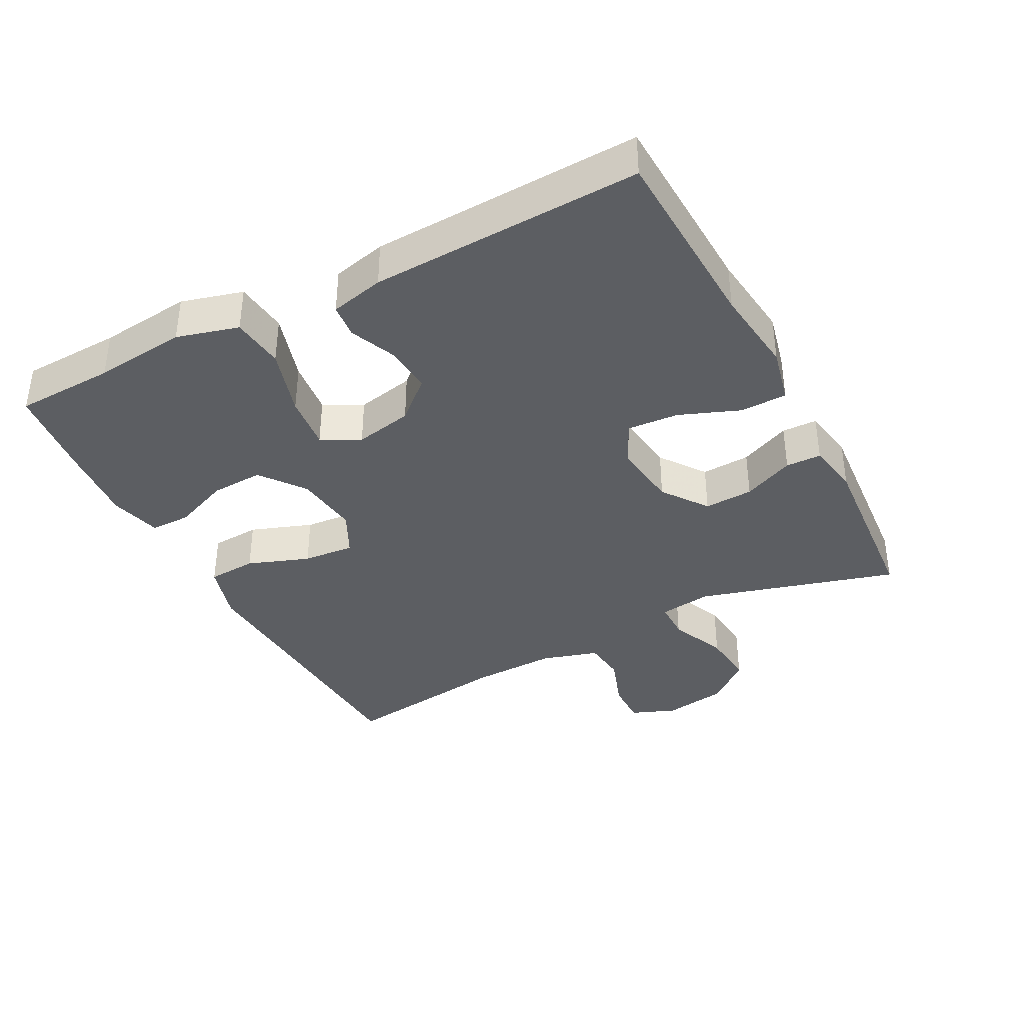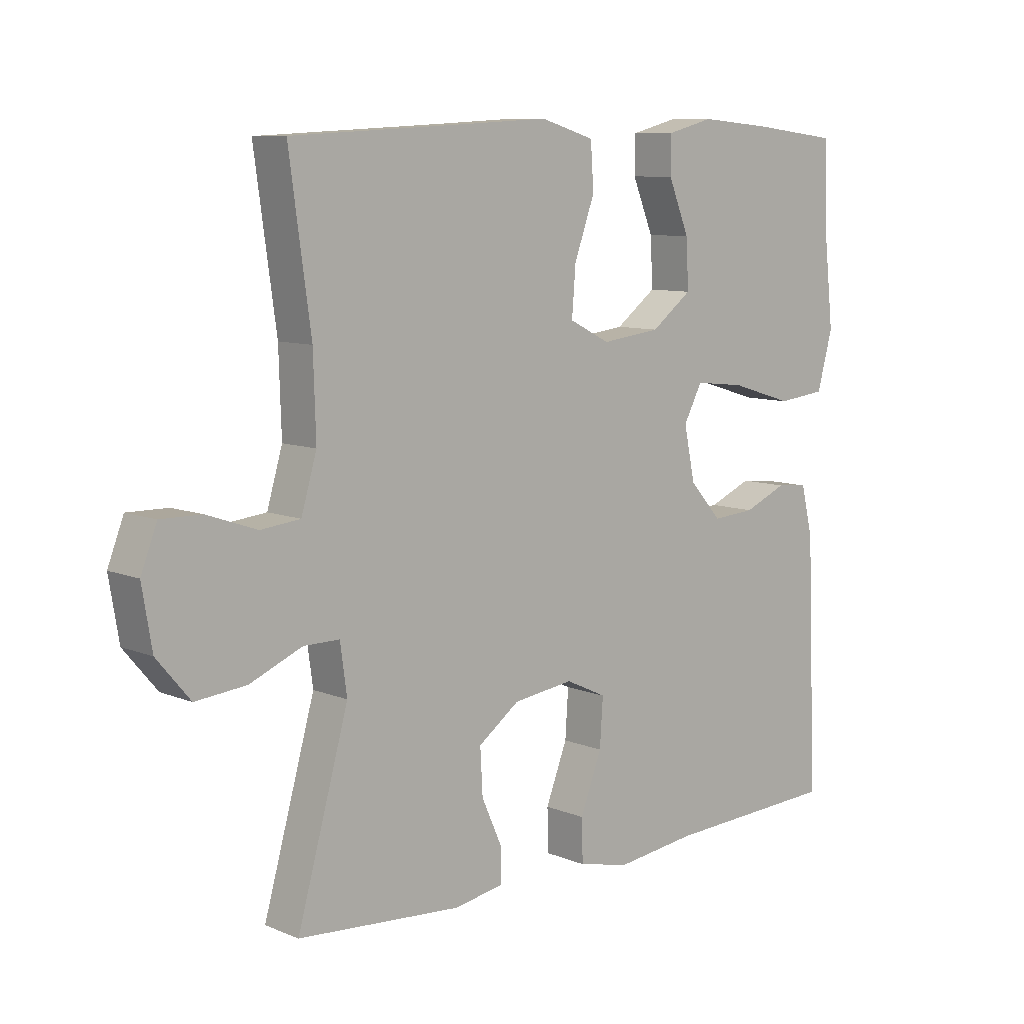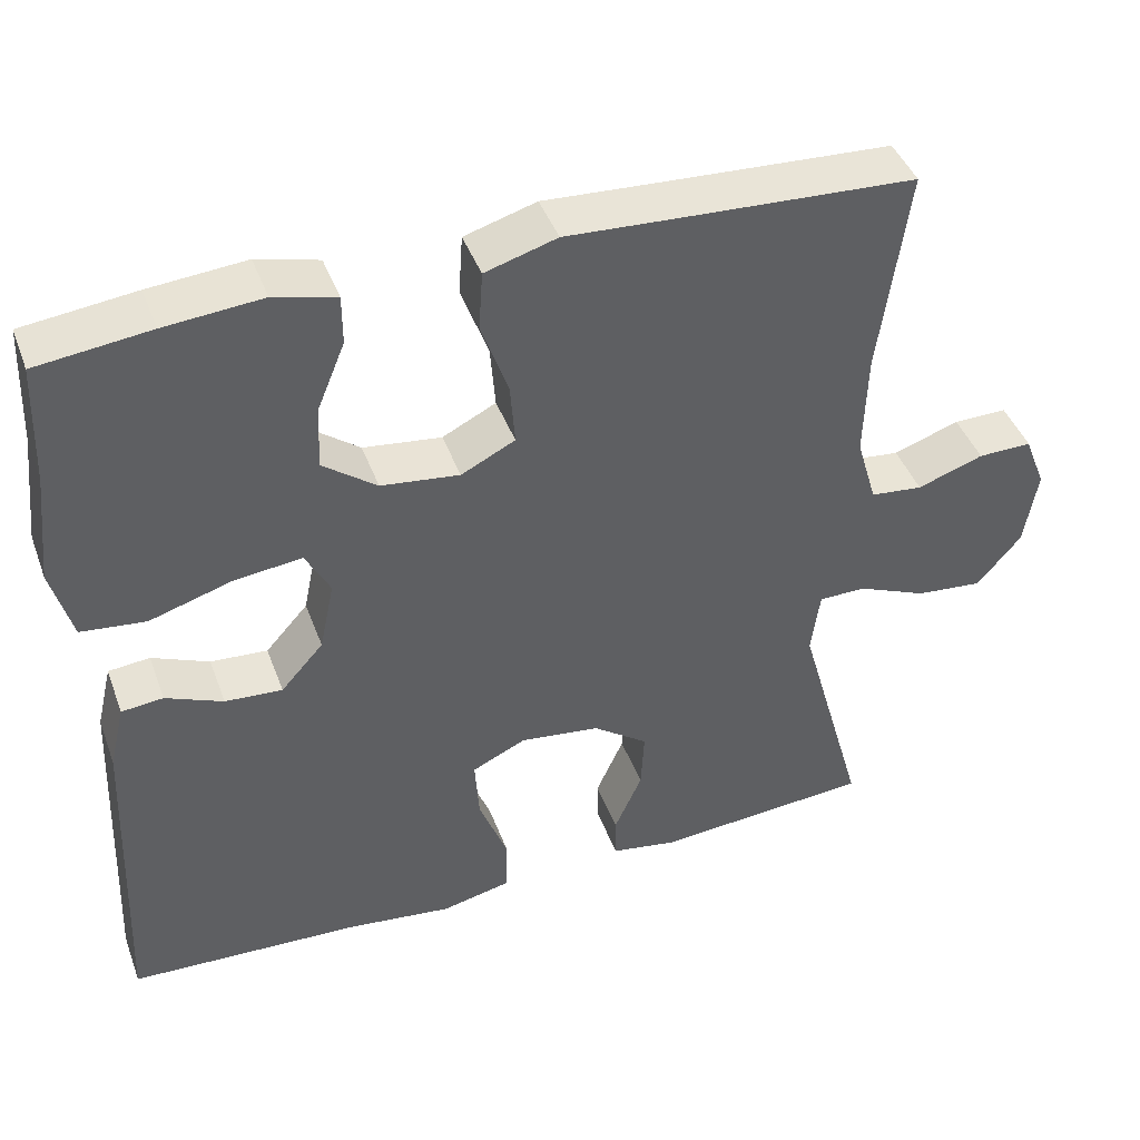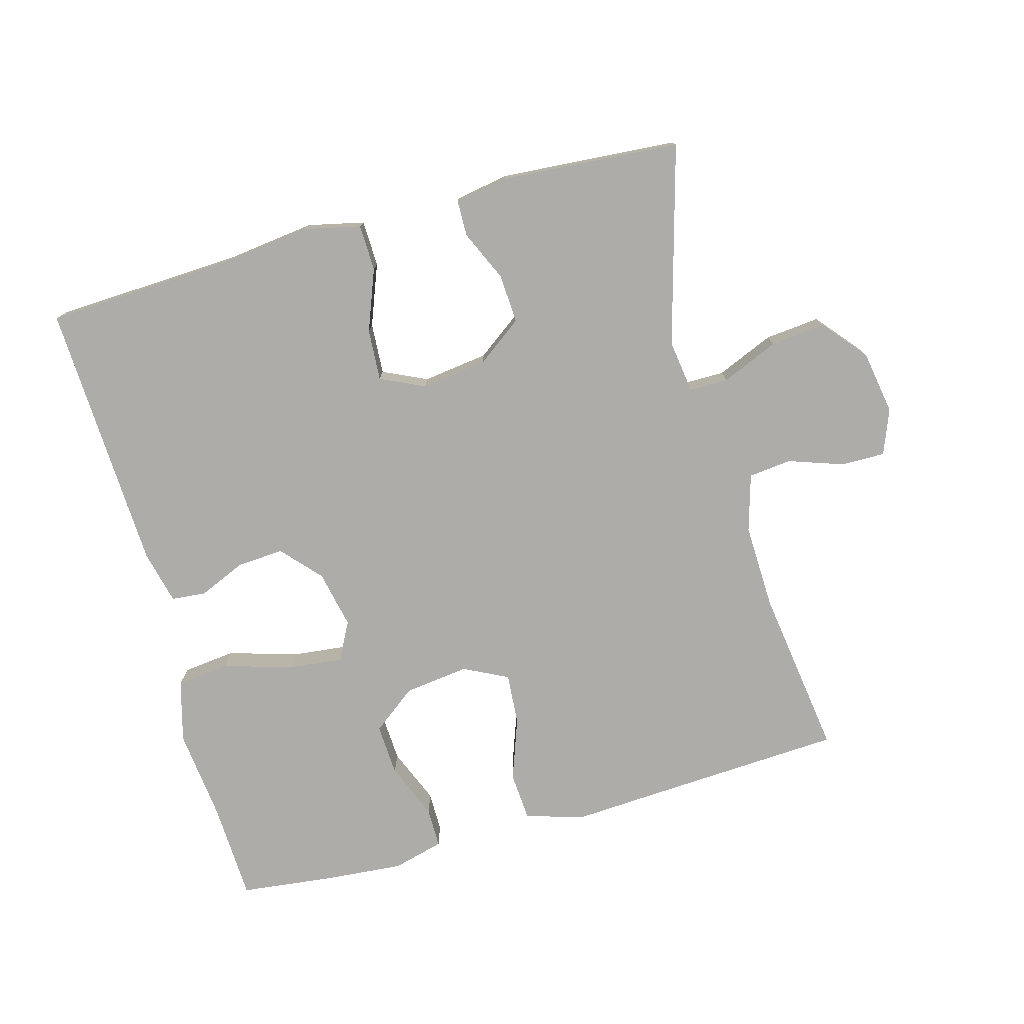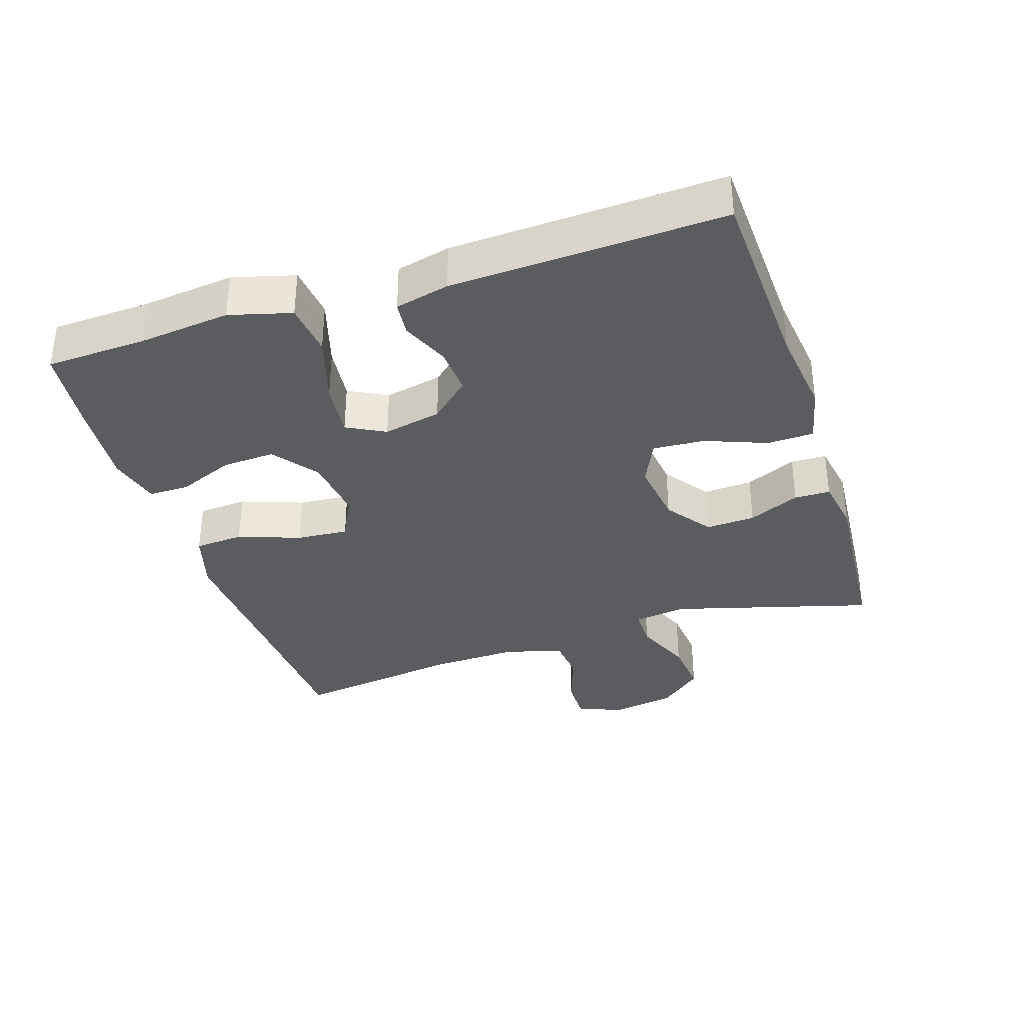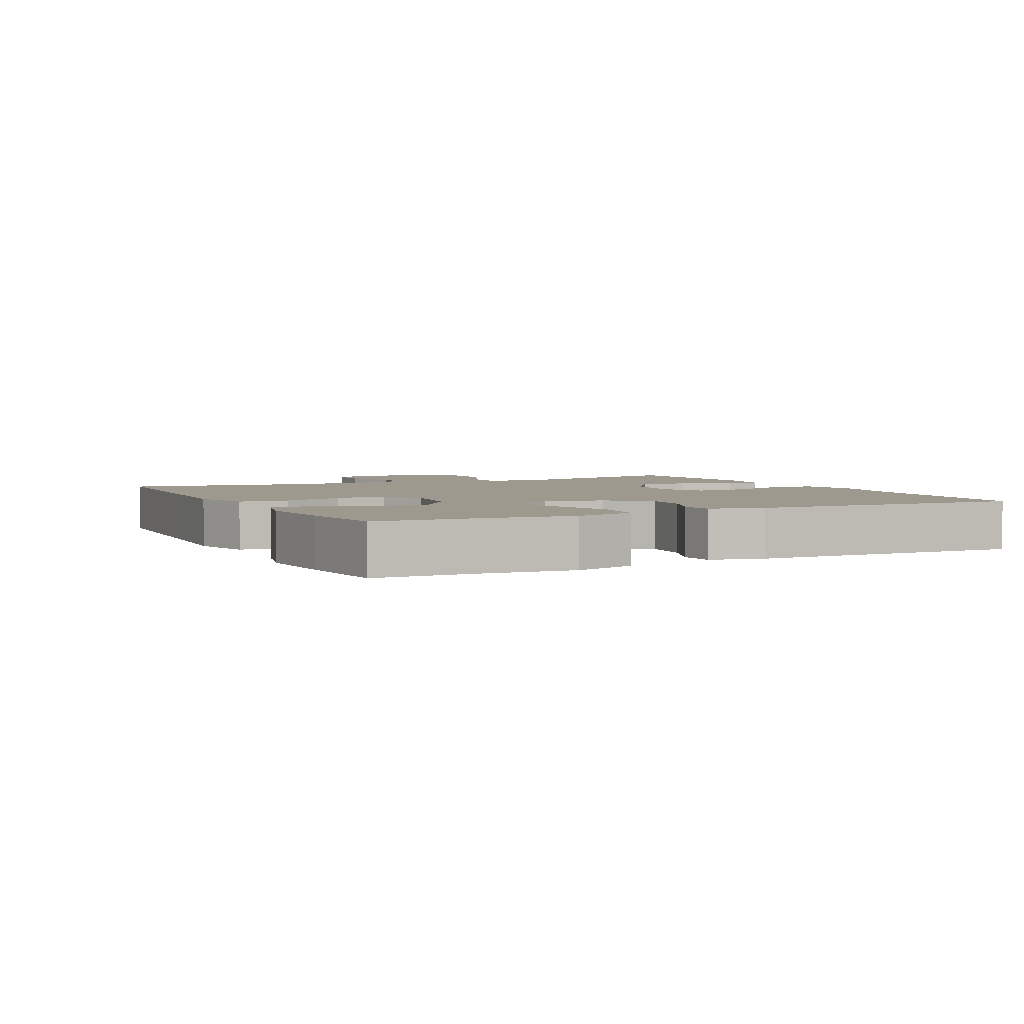
<metadata>
{"format":"obj","ext":"obj","renderer":"f3d","projection":"perspective","resolution":1024,"background":"white","views":[{"elev":-37.8,"azim":117.5,"up":"+Y"},{"elev":8.9,"azim":-42.7,"up":"+Z"},{"elev":43.2,"azim":160.3,"up":"+Z"},{"elev":-76.7,"azim":-164.5,"up":"+Y"},{"elev":-35.1,"azim":107.9,"up":"+Y"},{"elev":3.5,"azim":63.3,"up":"+Y"}]}
</metadata>
<code>
v -0.5 0.07 0.5
v -0.212 0.07 0.516
v -0.077 0.07 0.524
v 0.011 0.07 0.498
v 0.016 0.07 0.425
v -0.017 0.07 0.333
v -0.023 0.07 0.256
v 0.043 0.07 0.223
v 0.139 0.07 0.235
v 0.205 0.07 0.285
v 0.201 0.07 0.363
v 0.167 0.07 0.446
v 0.167 0.07 0.506
v 0.243 0.07 0.526
v 0.362 0.07 0.516
v 0.5 0.07 0.5
v 0.506 0.07 0.352
v 0.521 0.07 0.215
v 0.496 0.07 0.123
v 0.417 0.07 0.114
v 0.315 0.07 0.145
v 0.233 0.07 0.154
v 0.203 0.07 0.097
v 0.221 0.07 0.011
v 0.273 0.07 -0.047
v 0.343 0.07 -0.042
v 0.413 0.07 -0.012
v 0.464 0.07 -0.017
v 0.483 0.07 -0.097
v 0.5 0.07 -0.5
v 0.216 0.07 -0.513
v 0.086 0.07 -0.529
v 0.002 0.07 -0.51
v 0 0.07 -0.441
v 0.035 0.07 -0.35
v 0.04 0.07 -0.273
v -0.026 0.07 -0.242
v -0.124 0.07 -0.255
v -0.191 0.07 -0.304
v -0.187 0.07 -0.377
v -0.153 0.07 -0.453
v -0.154 0.07 -0.506
v -0.234 0.07 -0.52
v -0.5 0.07 -0.5
v -0.417 0.07 -0.204
v -0.428 0.07 -0.125
v -0.486 0.07 -0.125
v -0.571 0.07 -0.161
v -0.653 0.07 -0.169
v -0.707 0.07 -0.105
v -0.723 0.07 -0.01
v -0.697 0.07 0.057
v -0.631 0.07 0.056
v -0.55 0.07 0.028
v -0.486 0.07 0.035
v -0.461 0.07 0.12
v -0.465 0.07 0.248
v -0.5 0 0.5
v -0.212 0 0.516
v -0.077 0 0.524
v 0.011 0 0.498
v 0.016 0 0.425
v -0.017 0 0.333
v -0.023 0 0.256
v 0.043 0 0.223
v 0.139 0 0.235
v 0.205 0 0.285
v 0.201 0 0.363
v 0.167 0 0.446
v 0.167 0 0.506
v 0.243 0 0.526
v 0.362 0 0.516
v 0.5 0 0.5
v 0.506 0 0.352
v 0.521 0 0.215
v 0.496 0 0.123
v 0.417 0 0.114
v 0.315 0 0.145
v 0.233 0 0.154
v 0.203 0 0.097
v 0.221 0 0.011
v 0.273 0 -0.047
v 0.343 0 -0.042
v 0.413 0 -0.012
v 0.464 0 -0.017
v 0.483 0 -0.097
v 0.5 0 -0.5
v 0.216 0 -0.513
v 0.086 0 -0.529
v 0.002 0 -0.51
v 0 0 -0.441
v 0.035 0 -0.35
v 0.04 0 -0.273
v -0.026 0 -0.242
v -0.124 0 -0.255
v -0.191 0 -0.304
v -0.187 0 -0.377
v -0.153 0 -0.453
v -0.154 0 -0.506
v -0.234 0 -0.52
v -0.5 0 -0.5
v -0.417 0 -0.204
v -0.428 0 -0.125
v -0.486 0 -0.125
v -0.571 0 -0.161
v -0.653 0 -0.169
v -0.707 0 -0.105
v -0.723 0 -0.01
v -0.697 0 0.057
v -0.631 0 0.056
v -0.55 0 0.028
v -0.486 0 0.035
v -0.461 0 0.12
v -0.465 0 0.248
f 51 52 53 54
f 51 54 55
f 50 51 55
f 47 48 49 50
f 46 47 50 55
f 42 43 44 45
f 40 41 42 45
f 39 40 45 46
f 38 39 46 55
f 32 33 34 35
f 31 32 35 36
f 30 31 36
f 29 30 36
f 26 27 28 29
f 25 26 29 36
f 24 25 36 37
f 18 19 20 21
f 17 18 21 22
f 16 17 22
f 15 16 22
f 14 15 22 23
f 11 12 13 14
f 10 11 14
f 3 4 5 6
f 2 3 6 7
f 57 1 2 7
f 56 57 7 8
f 55 56 8 9
f 38 55 9
f 23 24 37 38
f 23 38 9 10
f 10 14 23
f 111 110 109 108
f 112 111 108
f 112 108 107
f 107 106 105 104
f 112 107 104 103
f 102 101 100 99
f 102 99 98 97
f 103 102 97 96
f 112 103 96 95
f 92 91 90 89
f 93 92 89 88
f 93 88 87
f 93 87 86
f 86 85 84 83
f 93 86 83 82
f 94 93 82 81
f 78 77 76 75
f 79 78 75 74
f 79 74 73
f 79 73 72
f 80 79 72 71
f 71 70 69 68
f 71 68 67
f 63 62 61 60
f 64 63 60 59
f 64 59 58 114
f 65 64 114 113
f 66 65 113 112
f 66 112 95
f 95 94 81 80
f 67 66 95 80
f 80 71 67
f 1 58 59 2
f 2 59 60 3
f 3 60 61 4
f 4 61 62 5
f 5 62 63 6
f 6 63 64 7
f 7 64 65 8
f 8 65 66 9
f 9 66 67 10
f 10 67 68 11
f 11 68 69 12
f 12 69 70 13
f 13 70 71 14
f 14 71 72 15
f 15 72 73 16
f 16 73 74 17
f 17 74 75 18
f 18 75 76 19
f 19 76 77 20
f 20 77 78 21
f 21 78 79 22
f 22 79 80 23
f 23 80 81 24
f 24 81 82 25
f 25 82 83 26
f 26 83 84 27
f 27 84 85 28
f 28 85 86 29
f 29 86 87 30
f 30 87 88 31
f 31 88 89 32
f 32 89 90 33
f 33 90 91 34
f 34 91 92 35
f 35 92 93 36
f 36 93 94 37
f 37 94 95 38
f 38 95 96 39
f 39 96 97 40
f 40 97 98 41
f 41 98 99 42
f 42 99 100 43
f 43 100 101 44
f 44 101 102 45
f 45 102 103 46
f 46 103 104 47
f 47 104 105 48
f 48 105 106 49
f 49 106 107 50
f 50 107 108 51
f 51 108 109 52
f 52 109 110 53
f 53 110 111 54
f 54 111 112 55
f 55 112 113 56
f 56 113 114 57
f 57 114 58 1

</code>
